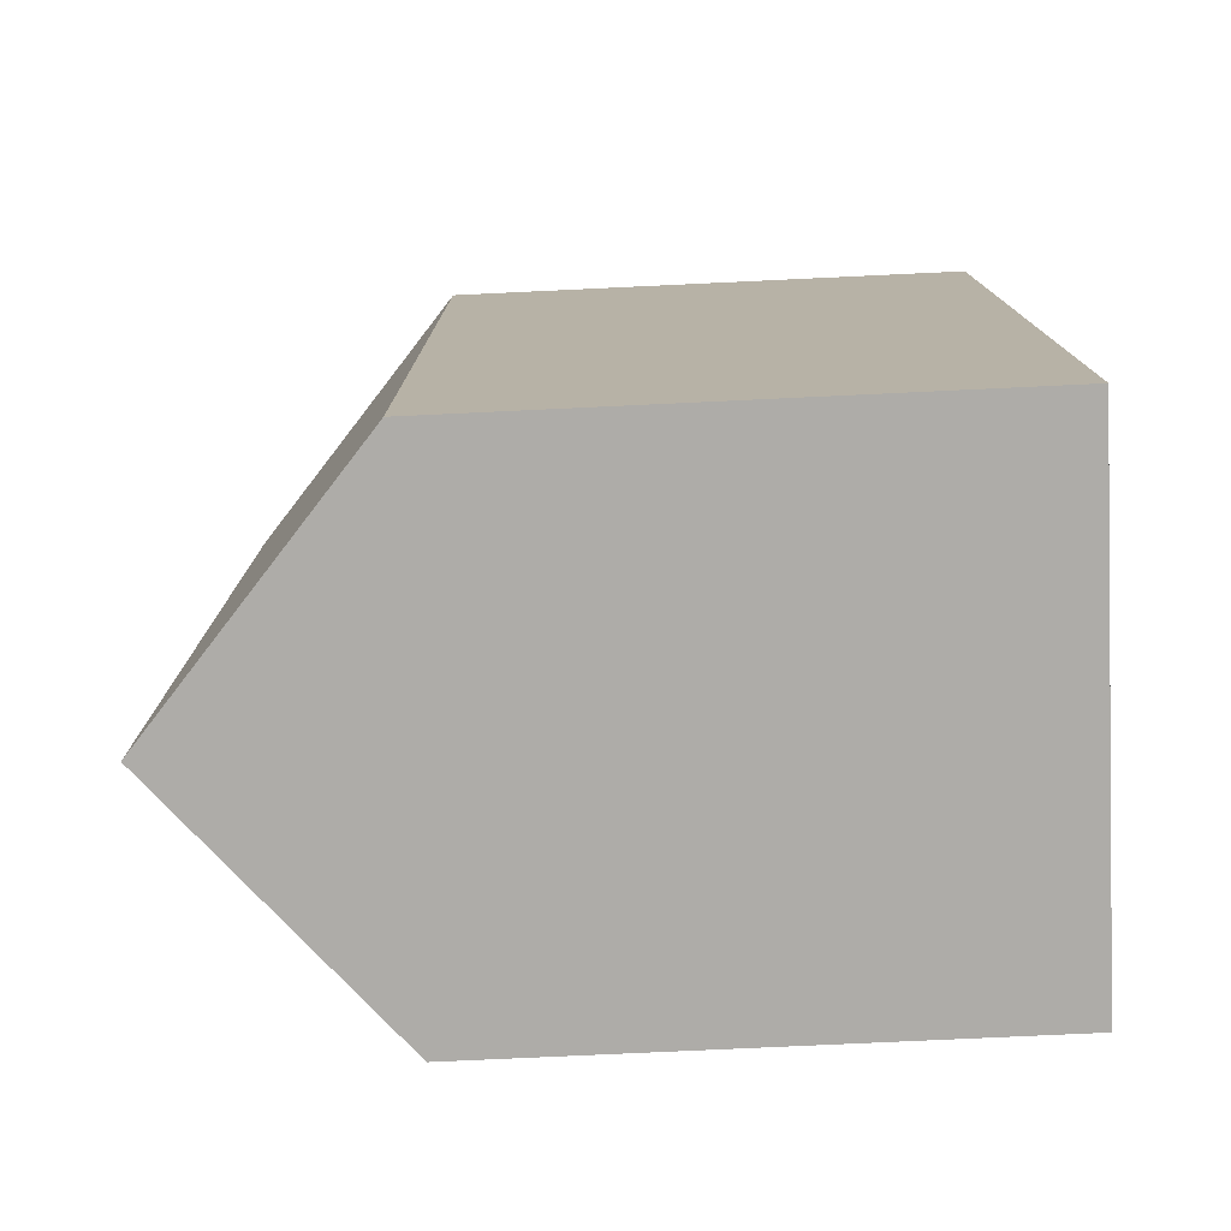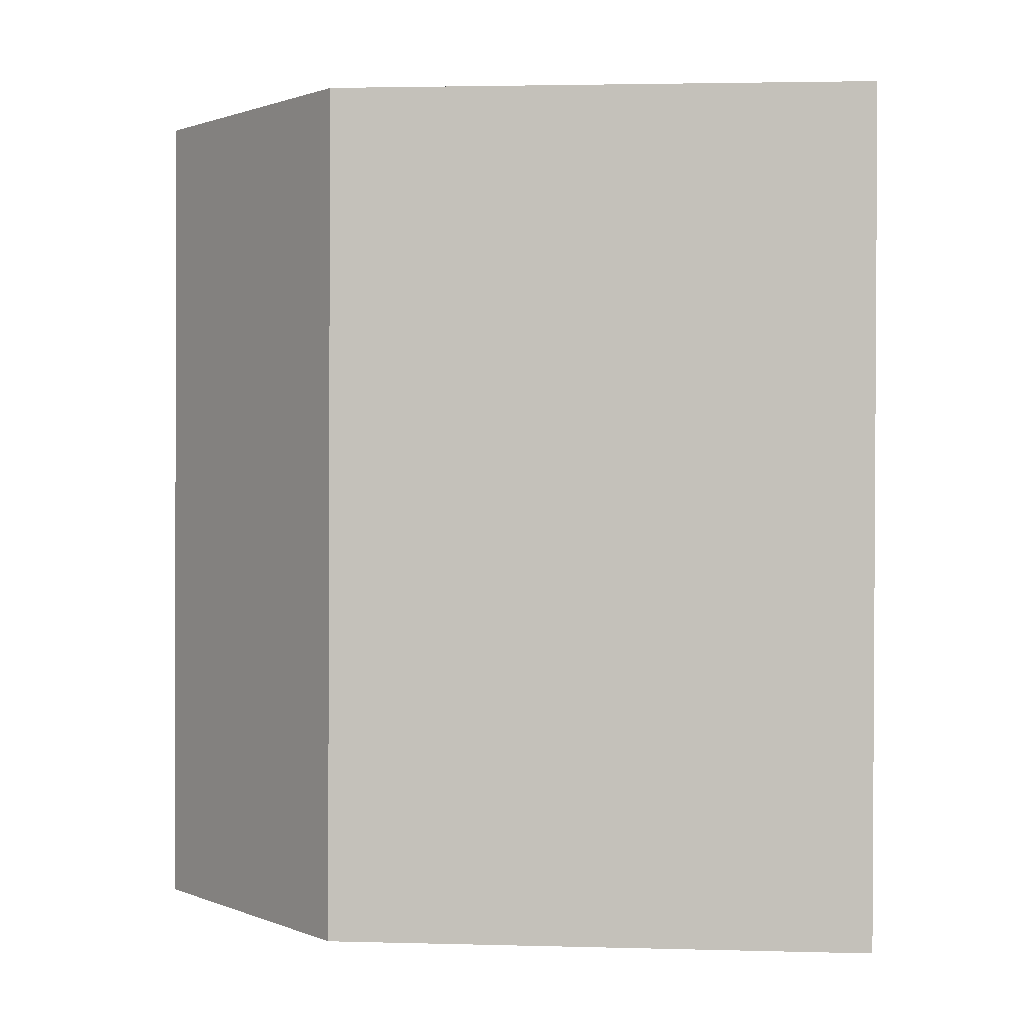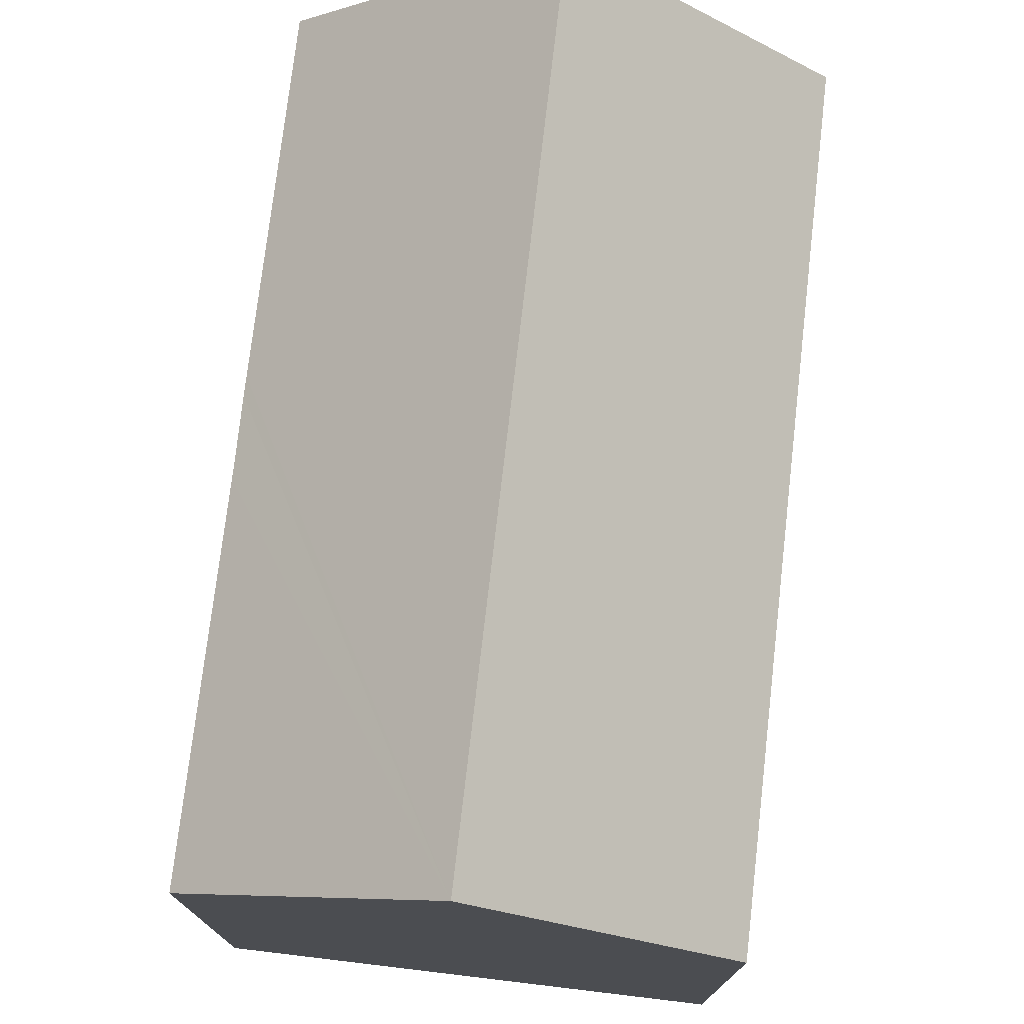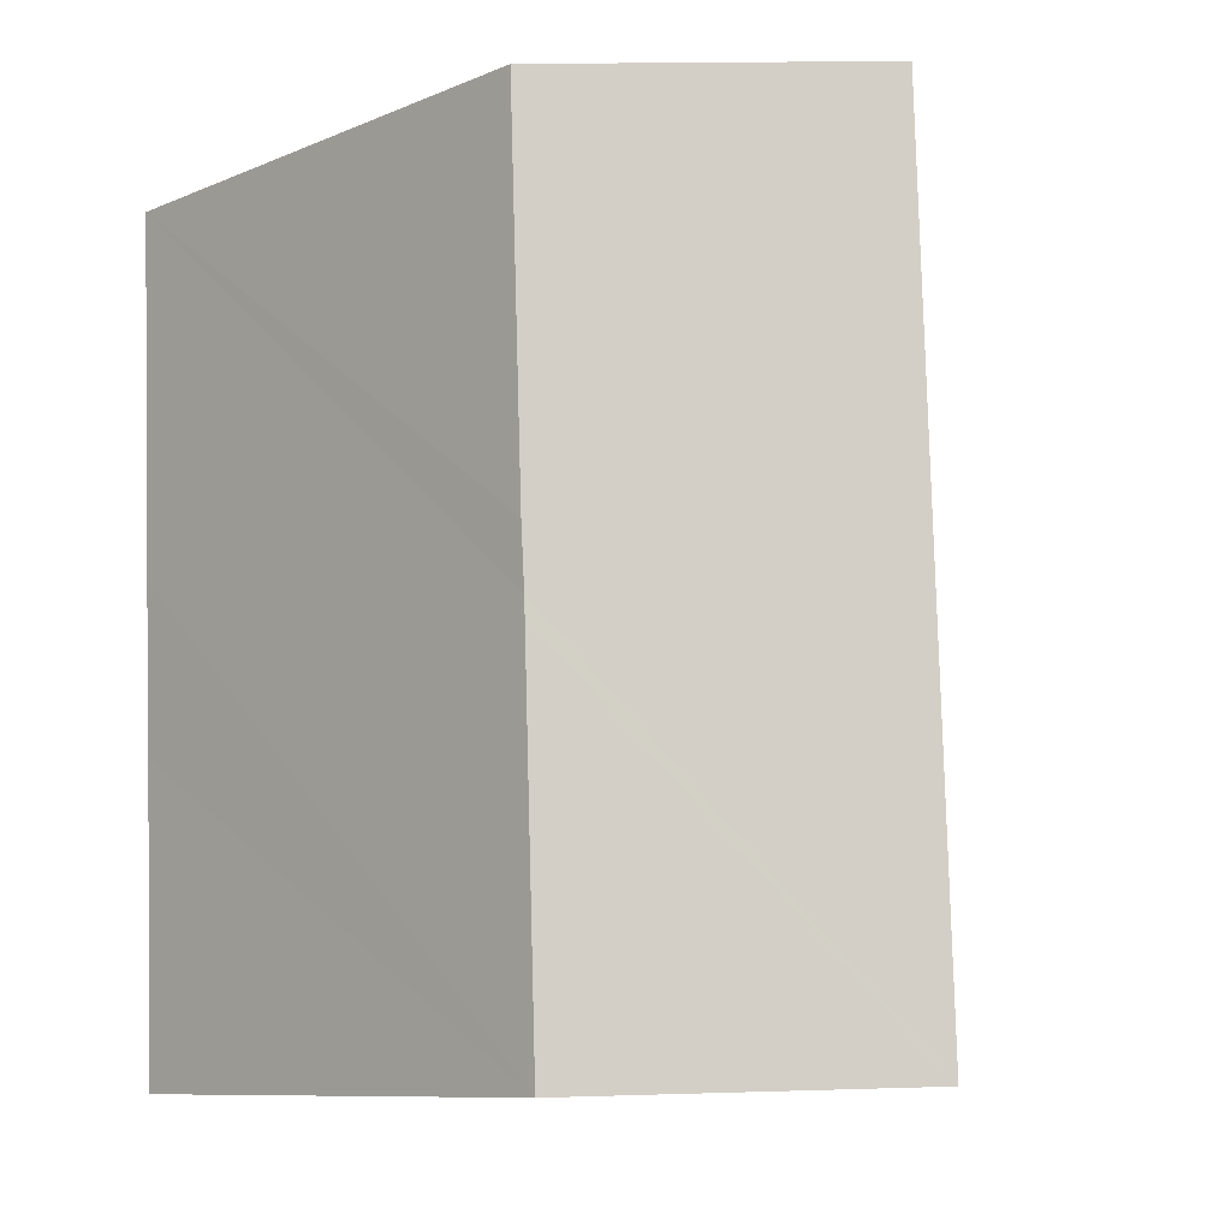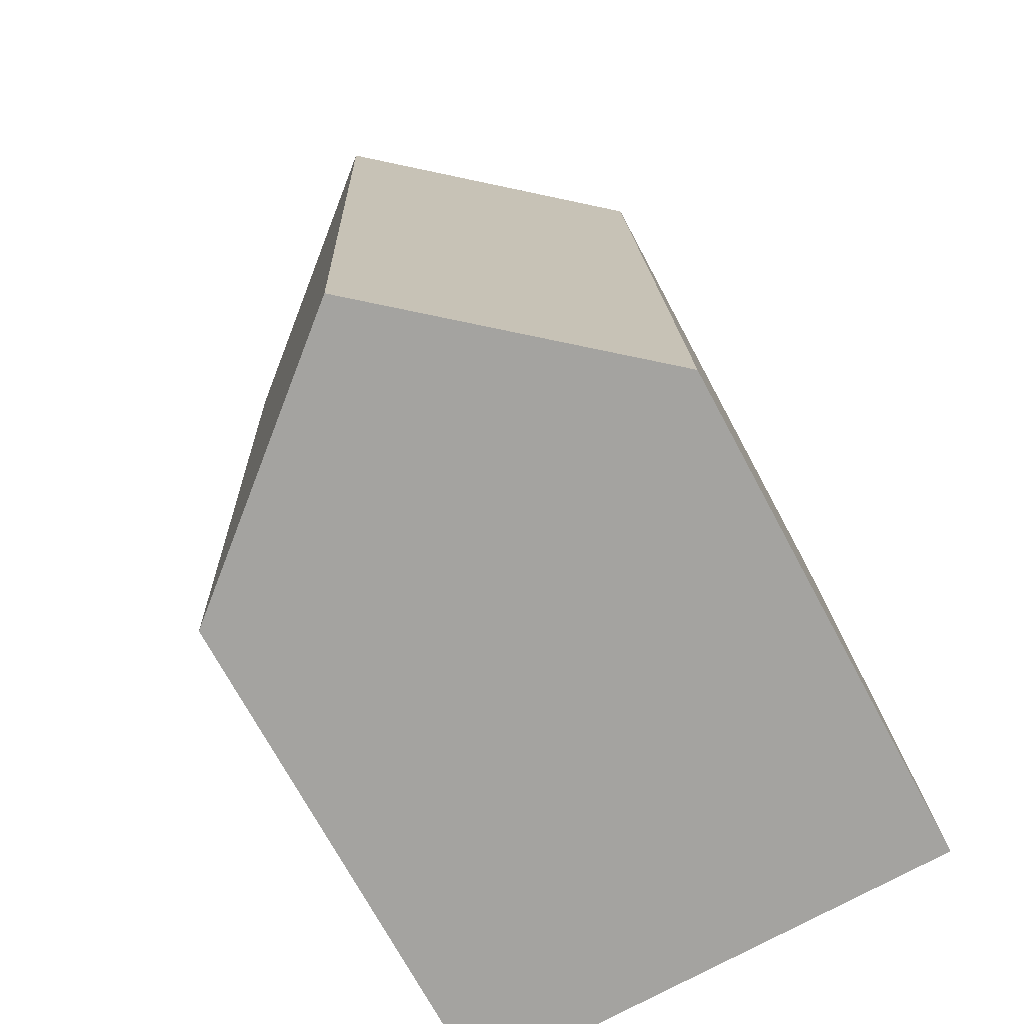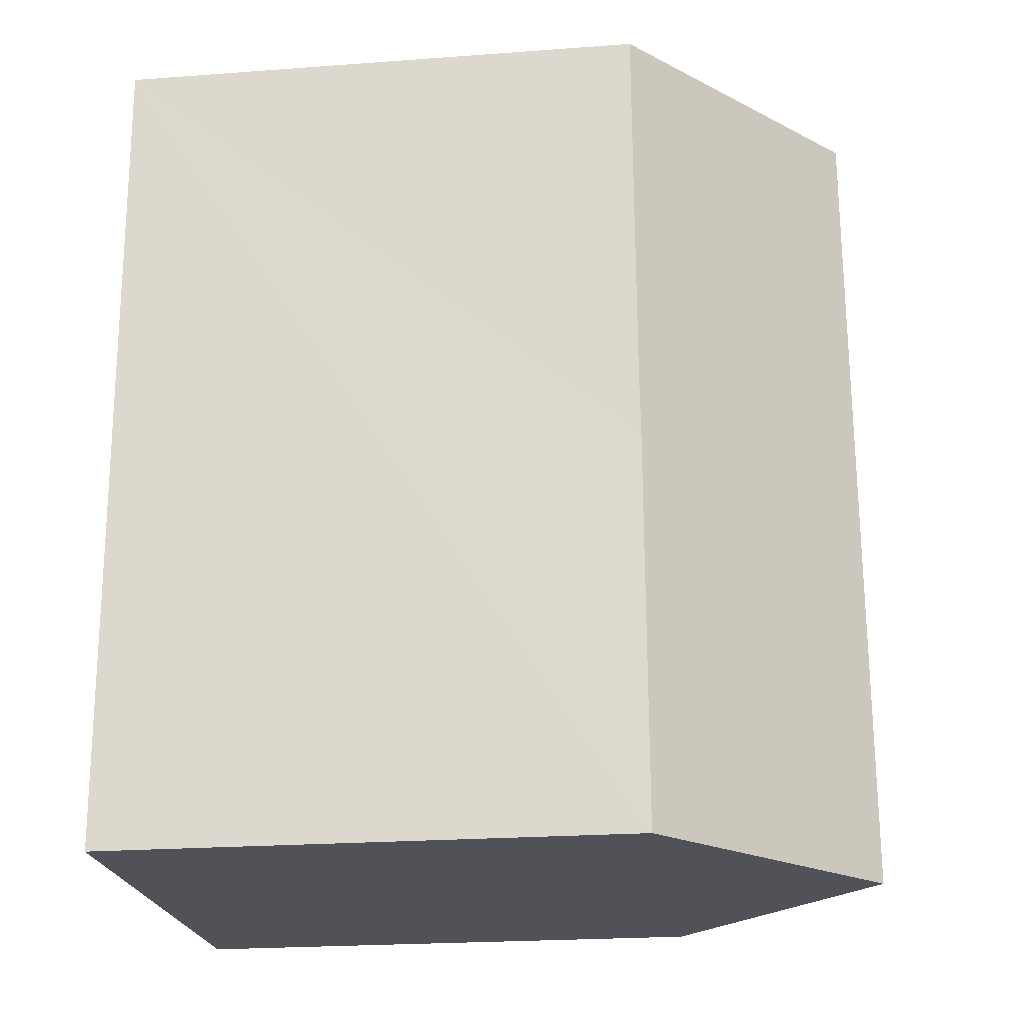
<metadata>
{"format":"obj","ext":"obj","renderer":"f3d","projection":"perspective","resolution":1024,"background":"white","views":[{"elev":-74.9,"azim":-87.3,"up":"+Z"},{"elev":3.0,"azim":-84.8,"up":"+Z"},{"elev":75.0,"azim":-171.2,"up":"+Y"},{"elev":-9.7,"azim":136.4,"up":"+Z"},{"elev":-71.8,"azim":-151.8,"up":"+Z"},{"elev":-23.4,"azim":97.1,"up":"+Z"}]}
</metadata>
<code>
v  10.63 10.48 16.17
v  10.36 10.48 9.07
v  5.637 14.74 16.36
v  4.995 14.74 -0.174
v  10.34 10.48 8.693
v  10.28 10.5 7.487
v  10.26 10.5 7.114
v  10.21 10.49 5.76
v  9.984 10.49 -0.347
v  0.643 10.48 16.55
v  0 10.48 6.419e-16
v  9.984 2.125e-17 -0.347
v  0 0 0
v  4.995 1.065e-17 -0.174
v  0.643 -1.013e-15 16.55
v  10.63 -9.902e-16 16.17
v  5.637 -1.002e-15 16.36
v  10.36 -5.554e-16 9.07
v  10.21 -3.527e-16 5.76
v  10.26 -4.356e-16 7.114
v  10.28 -4.584e-16 7.487
v  10.34 -5.323e-16 8.693
g defaultobject
f 1 2 3
f 4 3 2
f 5 4 2
f 6 4 5
f 7 4 6
f 8 4 7
f 9 4 8
f 4 10 3
f 10 4 11
f 9 11 4
f 11 9 12
f 11 12 13
f 13 12 14
f 13 10 11
f 10 13 15
f 10 1 3
f 1 10 15
f 1 15 16
f 16 15 17
f 16 2 1
f 2 16 5
f 5 16 6
f 6 16 7
f 7 16 8
f 8 16 9
f 9 16 18
f 9 18 19
f 9 19 12
f 19 18 20
f 20 18 21
f 21 18 22
f 13 17 15
f 17 13 16
f 16 13 18
f 18 13 22
f 22 13 21
f 21 13 20
f 20 13 19
f 19 13 12
f 12 13 14

</code>
